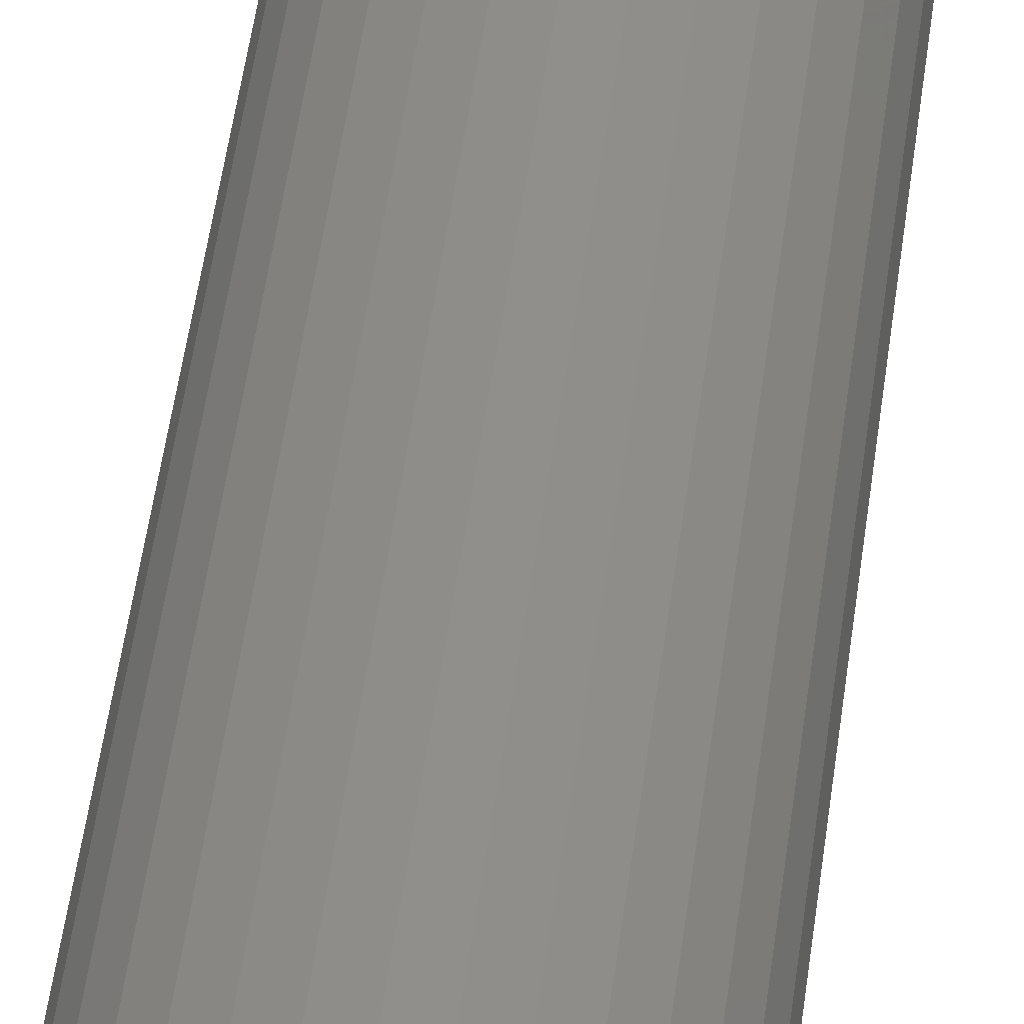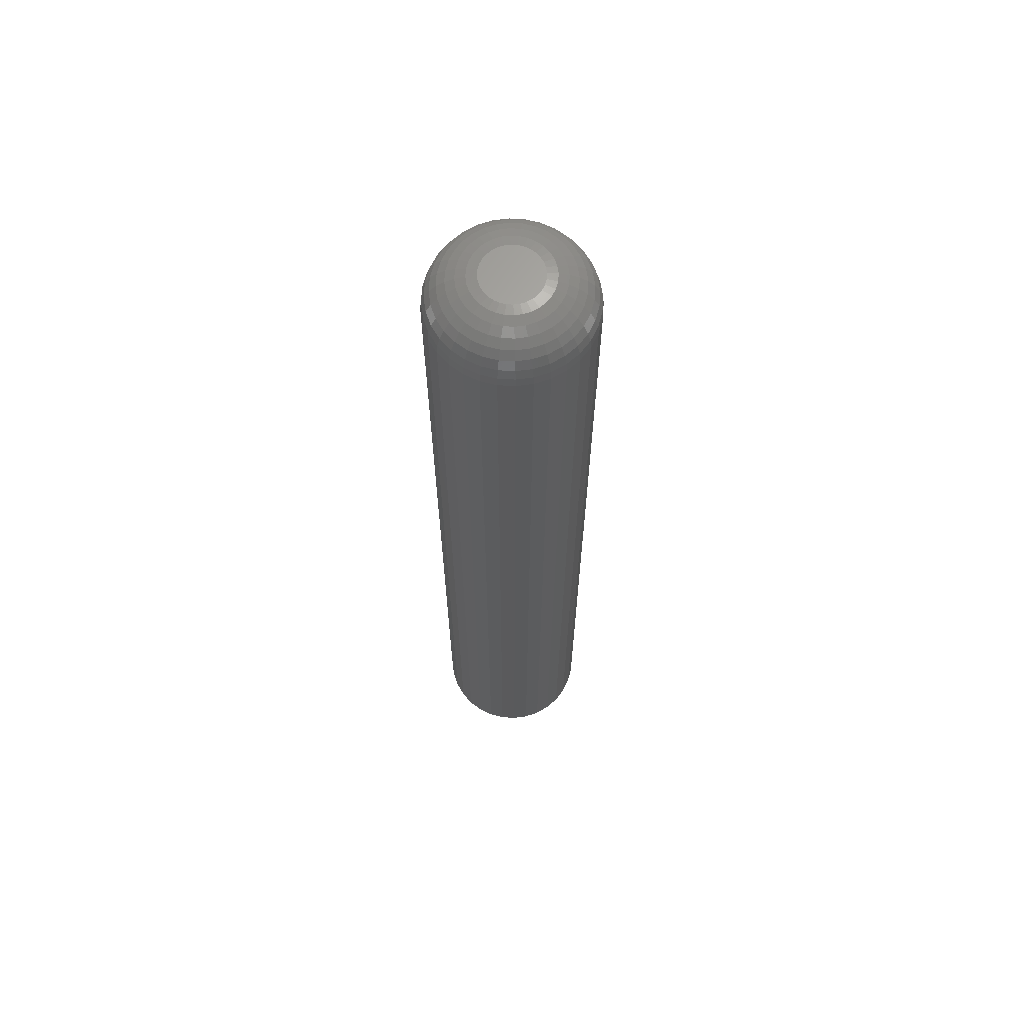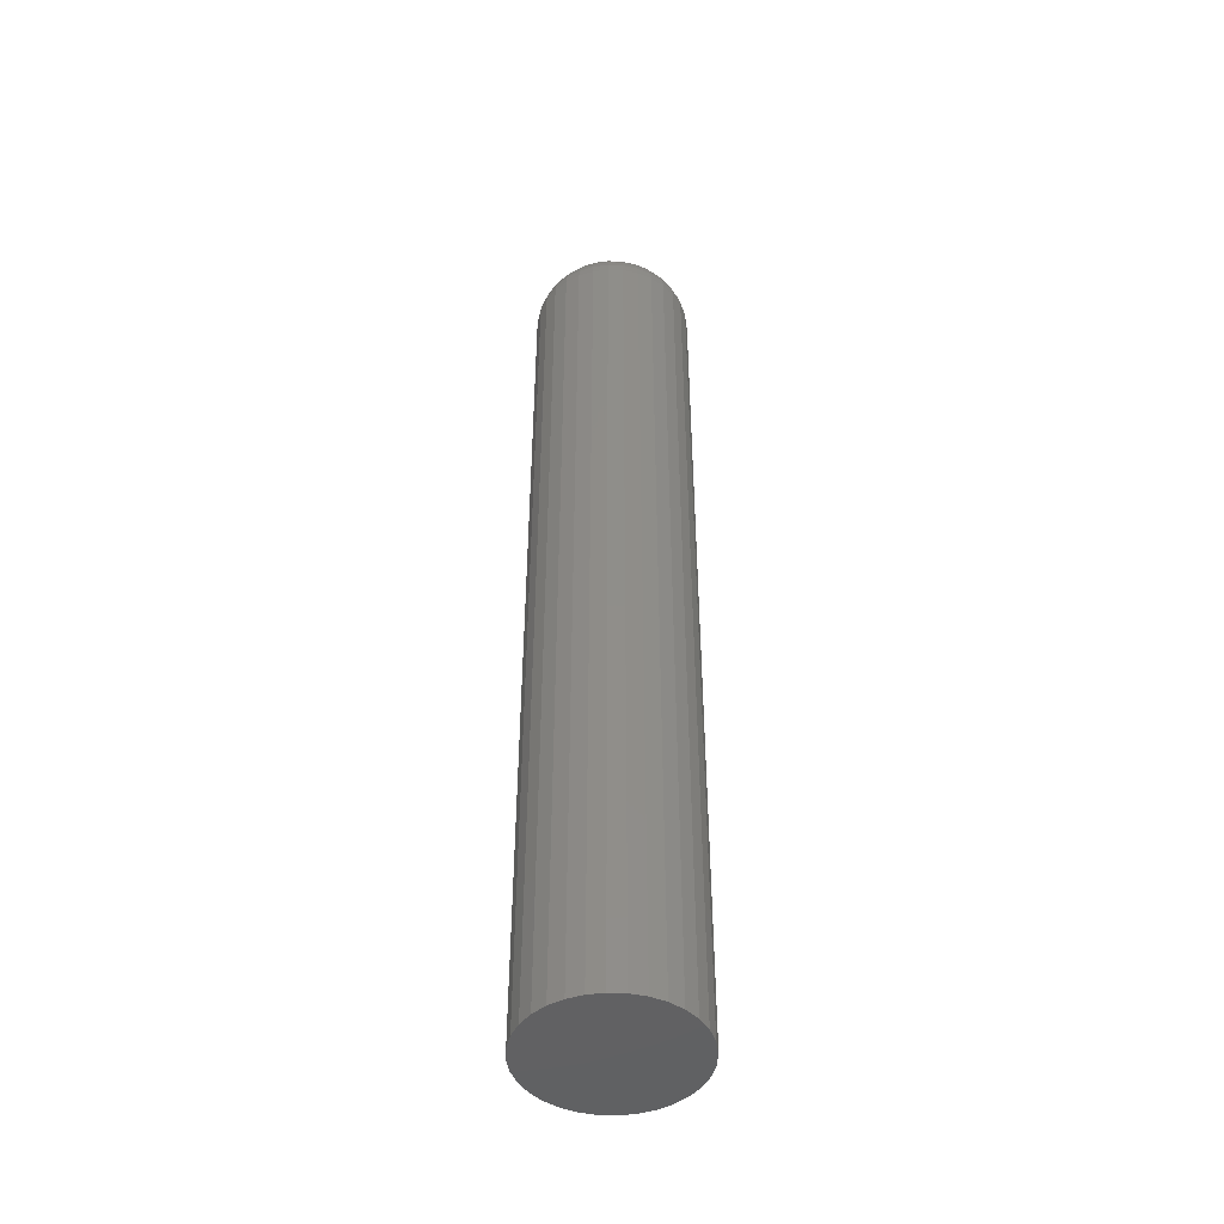
<metadata>
{"format":"stl","ext":"stl","renderer":"f3d","projection":"perspective","resolution":1024,"background":"white","views":[{"elev":46.5,"azim":7.0,"up":"+Y"},{"elev":65.4,"azim":42.8,"up":"+Z"},{"elev":-46.3,"azim":-53.3,"up":"+Z"}]}
</metadata>
<code>
# stl→obj: 320 verts, 636 faces
v 0.00148 0.02311 0.75
v -0.003028 0.02266 0.75
v -0.007363 0.02135 0.75
v 0.005989 0.02266 0.75
v 0.01032 0.02135 0.75
v -0.01136 0.01921 0.75
v 0.01432 0.01921 0.75
v -0.01486 0.01634 0.75
v 0.01782 0.01634 0.75
v -0.01773 0.01284 0.75
v 0.02069 0.01284 0.75
v -0.01987 0.008843 0.75
v 0.02283 0.008843 0.75
v -0.02118 0.004508 0.75
v 0.02414 0.004508 0.75
v 0.02414 -0.004508 0.75
v -0.01987 -0.008843 0.75
v 0.02283 -0.008843 0.75
v -0.01773 -0.01284 0.75
v 0.02069 -0.01284 0.75
v -0.01486 -0.01634 0.75
v 0.01782 -0.01634 0.75
v -0.01136 -0.01921 0.75
v 0.01432 -0.01921 0.75
v -0.007363 -0.02135 0.75
v 0.01032 -0.02135 0.75
v -0.003028 -0.02266 0.75
v 0.00148 -0.02311 0.75
v 0.005989 -0.02266 0.75
v 0.02459 1.853e-17 0.75
v -0.02163 -3.769e-18 0.75
v -0.02118 -0.004508 0.75
v 0.06365 0 0
v 0.06365 -7.045e-17 0.7109
v 0.06246 -0.01213 0
v 0.06246 -0.01213 0.7109
v 0.05892 -0.02379 0
v 0.05892 -0.02379 0.7109
v 0.05317 -0.03454 0
v 0.05317 -0.03454 0.7109
v 0.04544 -0.04396 0
v 0.04544 -0.04396 0.7109
v 0.03602 -0.05169 0
v 0.03602 -0.05169 0.7109
v 0.02527 -0.05744 0
v 0.02527 -0.05744 0.7109
v 0.01361 -0.06098 0
v 0.01361 -0.06098 0.7109
v 0.00148 -0.06217 0
v 0.00148 -0.06217 0.7109
v -0.01065 -0.06098 0
v -0.01065 -0.06098 0.7109
v -0.02231 -0.05744 0
v -0.02231 -0.05744 0.7109
v -0.03306 -0.05169 0
v -0.03306 -0.05169 0.7109
v -0.04248 -0.04396 0
v -0.04248 -0.04396 0.7109
v -0.05021 -0.03454 0
v -0.05021 -0.03454 0.7109
v -0.05596 -0.02379 0
v -0.05596 -0.02379 0.7109
v -0.0595 -0.01213 0
v -0.0595 -0.01213 0.7109
v -0.06069 7.614e-18 0
v -0.06069 7.614e-18 0.7109
v -0.0595 0.01213 0
v -0.0595 0.01213 0.7109
v -0.05596 0.02379 0
v -0.05596 0.02379 0.7109
v -0.05021 0.03454 0
v -0.05021 0.03454 0.7109
v -0.04248 0.04396 0
v -0.04248 0.04396 0.7109
v -0.03306 0.05169 0
v -0.03306 0.05169 0.7109
v -0.02231 0.05744 0
v -0.02231 0.05744 0.7109
v -0.01065 0.06098 0
v -0.01065 0.06098 0.7109
v 0.00148 0.06217 0
v 0.00148 0.06217 0.7109
v 0.01361 0.06098 0
v 0.01361 0.06098 0.7109
v 0.02527 0.05744 0
v 0.02527 0.05744 0.7109
v 0.03602 0.05169 0
v 0.03602 0.05169 0.7109
v 0.04544 0.04396 0
v 0.04544 0.04396 0.7109
v 0.05317 0.03454 0
v 0.05317 0.03454 0.7109
v 0.05892 0.02379 0
v 0.05892 0.02379 0.7109
v 0.06246 0.01213 0
v 0.06246 0.01213 0.7109
v 0.03221 0 0.7492
v 0.03162 -0.005995 0.7492
v 0.03954 -3.469e-18 0.747
v 0.03881 -0.007425 0.747
v 0.04629 3.469e-18 0.7434
v 0.04543 -0.008742 0.7434
v 0.05221 3.469e-18 0.7386
v 0.05124 -0.009897 0.7386
v 0.05707 3.469e-18 0.7326
v 0.056 -0.01084 0.7326
v 0.06068 6.939e-18 0.7259
v 0.05954 -0.01155 0.7259
v 0.0629 6.939e-18 0.7186
v 0.06172 -0.01198 0.7186
v -0.02866 -0.005995 0.7492
v -0.02925 5.204e-18 0.7492
v -0.03585 -0.007425 0.747
v -0.03658 6.939e-18 0.747
v -0.04247 -0.008742 0.7434
v -0.04333 1.041e-17 0.7434
v -0.04827 -0.009897 0.7386
v -0.04925 1.041e-17 0.7386
v -0.05304 -0.01084 0.7326
v -0.05411 1.735e-17 0.7326
v -0.05658 -0.01155 0.7259
v -0.05772 1.735e-17 0.7259
v -0.05876 -0.01198 0.7186
v -0.05994 1.735e-17 0.7186
v -0.02691 -0.01176 0.7492
v -0.03368 -0.01456 0.747
v -0.03992 -0.01715 0.7434
v -0.04539 -0.01941 0.7386
v -0.04988 -0.02127 0.7326
v -0.05321 -0.02265 0.7259
v -0.05526 -0.0235 0.7186
v -0.02407 -0.01707 0.7492
v -0.03016 -0.02114 0.747
v -0.03578 -0.0249 0.7434
v -0.0407 -0.02818 0.7386
v -0.04474 -0.03088 0.7326
v -0.04774 -0.03289 0.7259
v -0.04959 -0.03412 0.7186
v -0.02025 -0.02173 0.7492
v -0.02543 -0.02691 0.747
v -0.03021 -0.03169 0.7434
v -0.03439 -0.03587 0.7386
v -0.03783 -0.03931 0.7326
v -0.04038 -0.04186 0.7259
v -0.04195 -0.04343 0.7186
v -0.01559 -0.02555 0.7492
v -0.01966 -0.03164 0.747
v -0.02342 -0.03726 0.7434
v -0.0267 -0.04218 0.7386
v -0.0294 -0.04622 0.7326
v -0.03141 -0.04922 0.7259
v -0.03264 -0.05107 0.7186
v -0.01028 -0.02839 0.7492
v -0.01308 -0.03516 0.747
v -0.01567 -0.0414 0.7434
v -0.01793 -0.04687 0.7386
v -0.01979 -0.05136 0.7326
v -0.02117 -0.05469 0.7259
v -0.02202 -0.05675 0.7186
v -0.004515 -0.03014 0.7492
v -0.005944 -0.03733 0.747
v -0.007262 -0.04395 0.7434
v -0.008417 -0.04976 0.7386
v -0.009364 -0.05452 0.7326
v -0.01007 -0.05806 0.7259
v -0.0105 -0.06024 0.7186
v 0.00148 -0.03073 0.7492
v 0.00148 -0.03806 0.747
v 0.00148 -0.04481 0.7434
v 0.00148 -0.05073 0.7386
v 0.00148 -0.05559 0.7326
v 0.00148 -0.0592 0.7259
v 0.00148 -0.06142 0.7186
v 0.007475 -0.03014 0.7492
v 0.008905 -0.03733 0.747
v 0.01022 -0.04395 0.7434
v 0.01138 -0.04976 0.7386
v 0.01232 -0.05452 0.7326
v 0.01303 -0.05806 0.7259
v 0.01346 -0.06024 0.7186
v 0.01324 -0.02839 0.7492
v 0.01604 -0.03516 0.747
v 0.01863 -0.0414 0.7434
v 0.02089 -0.04687 0.7386
v 0.02275 -0.05136 0.7326
v 0.02413 -0.05469 0.7259
v 0.02498 -0.05675 0.7186
v 0.01855 -0.02555 0.7492
v 0.02262 -0.03164 0.747
v 0.02638 -0.03726 0.7434
v 0.02966 -0.04218 0.7386
v 0.03236 -0.04622 0.7326
v 0.03437 -0.04922 0.7259
v 0.0356 -0.05107 0.7186
v 0.02321 -0.02173 0.7492
v 0.02839 -0.02691 0.747
v 0.03317 -0.03169 0.7434
v 0.03735 -0.03587 0.7386
v 0.04079 -0.03931 0.7326
v 0.04334 -0.04186 0.7259
v 0.04491 -0.04343 0.7186
v 0.02703 -0.01707 0.7492
v 0.03312 -0.02114 0.747
v 0.03874 -0.0249 0.7434
v 0.04366 -0.02818 0.7386
v 0.0477 -0.03088 0.7326
v 0.0507 -0.03289 0.7259
v 0.05255 -0.03412 0.7186
v 0.02987 -0.01176 0.7492
v 0.03664 -0.01456 0.747
v 0.04288 -0.01715 0.7434
v 0.04835 -0.01941 0.7386
v 0.05284 -0.02127 0.7326
v 0.05617 -0.02265 0.7259
v 0.05823 -0.0235 0.7186
v -0.02866 0.005995 0.7492
v -0.03585 0.007425 0.747
v -0.04247 0.008742 0.7434
v -0.04827 0.009897 0.7386
v -0.05304 0.01084 0.7326
v -0.05658 0.01155 0.7259
v -0.05876 0.01198 0.7186
v 0.03162 0.005995 0.7492
v 0.03881 0.007425 0.747
v 0.04543 0.008742 0.7434
v 0.05124 0.009897 0.7386
v 0.056 0.01084 0.7326
v 0.05954 0.01155 0.7259
v 0.06172 0.01198 0.7186
v 0.02987 0.01176 0.7492
v 0.03664 0.01456 0.747
v 0.04288 0.01715 0.7434
v 0.04835 0.01941 0.7386
v 0.05284 0.02127 0.7326
v 0.05617 0.02265 0.7259
v 0.05823 0.0235 0.7186
v 0.02703 0.01707 0.7492
v 0.03312 0.02114 0.747
v 0.03874 0.0249 0.7434
v 0.04366 0.02818 0.7386
v 0.0477 0.03088 0.7326
v 0.0507 0.03289 0.7259
v 0.05255 0.03412 0.7186
v 0.02321 0.02173 0.7492
v 0.02839 0.02691 0.747
v 0.03317 0.03169 0.7434
v 0.03735 0.03587 0.7386
v 0.04079 0.03931 0.7326
v 0.04334 0.04186 0.7259
v 0.04491 0.04343 0.7186
v 0.01855 0.02555 0.7492
v 0.02262 0.03164 0.747
v 0.02638 0.03726 0.7434
v 0.02966 0.04218 0.7386
v 0.03236 0.04622 0.7326
v 0.03437 0.04922 0.7259
v 0.0356 0.05107 0.7186
v 0.01324 0.02839 0.7492
v 0.01604 0.03516 0.747
v 0.01863 0.0414 0.7434
v 0.02089 0.04687 0.7386
v 0.02275 0.05136 0.7326
v 0.02413 0.05469 0.7259
v 0.02498 0.05675 0.7186
v 0.007475 0.03014 0.7492
v 0.008905 0.03733 0.747
v 0.01022 0.04395 0.7434
v 0.01138 0.04976 0.7386
v 0.01232 0.05452 0.7326
v 0.01303 0.05806 0.7259
v 0.01346 0.06024 0.7186
v 0.00148 0.03073 0.7492
v 0.00148 0.03806 0.747
v 0.00148 0.04481 0.7434
v 0.00148 0.05073 0.7386
v 0.00148 0.05559 0.7326
v 0.00148 0.0592 0.7259
v 0.00148 0.06142 0.7186
v -0.004515 0.03014 0.7492
v -0.005944 0.03733 0.747
v -0.007262 0.04395 0.7434
v -0.008417 0.04976 0.7386
v -0.009364 0.05452 0.7326
v -0.01007 0.05806 0.7259
v -0.0105 0.06024 0.7186
v -0.01028 0.02839 0.7492
v -0.01308 0.03516 0.747
v -0.01567 0.0414 0.7434
v -0.01793 0.04687 0.7386
v -0.01979 0.05136 0.7326
v -0.02117 0.05469 0.7259
v -0.02202 0.05675 0.7186
v -0.01559 0.02555 0.7492
v -0.01966 0.03164 0.747
v -0.02342 0.03726 0.7434
v -0.0267 0.04218 0.7386
v -0.0294 0.04622 0.7326
v -0.03141 0.04922 0.7259
v -0.03264 0.05107 0.7186
v -0.02025 0.02173 0.7492
v -0.02543 0.02691 0.747
v -0.03021 0.03169 0.7434
v -0.03439 0.03587 0.7386
v -0.03783 0.03931 0.7326
v -0.04038 0.04186 0.7259
v -0.04195 0.04343 0.7186
v -0.02407 0.01707 0.7492
v -0.03016 0.02114 0.747
v -0.03578 0.0249 0.7434
v -0.0407 0.02818 0.7386
v -0.04474 0.03088 0.7326
v -0.04774 0.03289 0.7259
v -0.04959 0.03412 0.7186
v -0.02691 0.01176 0.7492
v -0.03368 0.01456 0.747
v -0.03992 0.01715 0.7434
v -0.04539 0.01941 0.7386
v -0.04988 0.02127 0.7326
v -0.05321 0.02265 0.7259
v -0.05526 0.0235 0.7186
f 1 2 3
f 4 1 3
f 4 3 5
f 5 3 6
f 5 6 7
f 7 6 8
f 7 8 9
f 9 8 10
f 9 10 11
f 11 10 12
f 11 12 13
f 13 12 14
f 13 14 15
f 16 17 18
f 18 17 19
f 18 19 20
f 20 19 21
f 20 21 22
f 22 21 23
f 22 23 24
f 24 23 25
f 24 25 26
f 26 25 27
f 26 27 28
f 26 28 29
f 15 14 30
f 30 14 31
f 30 31 16
f 16 31 32
f 16 32 17
f 33 34 35
f 35 34 36
f 35 36 37
f 37 36 38
f 37 38 39
f 39 38 40
f 39 40 41
f 41 40 42
f 41 42 43
f 43 42 44
f 43 44 45
f 45 44 46
f 45 46 47
f 47 46 48
f 47 48 49
f 49 48 50
f 49 50 51
f 51 50 52
f 51 52 53
f 53 52 54
f 53 54 55
f 55 54 56
f 55 56 57
f 57 56 58
f 57 58 59
f 59 58 60
f 59 60 61
f 61 60 62
f 61 62 63
f 63 62 64
f 63 64 65
f 65 64 66
f 65 66 67
f 67 66 68
f 67 68 69
f 69 68 70
f 69 70 71
f 71 70 72
f 71 72 73
f 73 72 74
f 73 74 75
f 75 74 76
f 75 76 77
f 77 76 78
f 77 78 79
f 79 78 80
f 79 80 81
f 81 80 82
f 81 82 83
f 83 82 84
f 83 84 85
f 85 84 86
f 85 86 87
f 87 86 88
f 87 88 89
f 89 88 90
f 89 90 91
f 91 90 92
f 91 92 93
f 93 92 94
f 93 94 95
f 95 94 96
f 95 96 33
f 33 96 34
f 30 16 97
f 97 16 98
f 97 98 99
f 99 98 100
f 99 100 101
f 101 100 102
f 101 102 103
f 103 102 104
f 103 104 105
f 105 104 106
f 105 106 107
f 107 106 108
f 107 108 109
f 109 108 110
f 109 110 34
f 34 110 36
f 32 31 111
f 111 31 112
f 111 112 113
f 113 112 114
f 113 114 115
f 115 114 116
f 115 116 117
f 117 116 118
f 117 118 119
f 119 118 120
f 119 120 121
f 121 120 122
f 121 122 123
f 123 122 124
f 123 124 64
f 64 124 66
f 17 32 125
f 125 32 111
f 125 111 126
f 126 111 113
f 126 113 127
f 127 113 115
f 127 115 128
f 128 115 117
f 128 117 129
f 129 117 119
f 129 119 130
f 130 119 121
f 130 121 131
f 131 121 123
f 131 123 62
f 62 123 64
f 19 17 132
f 132 17 125
f 132 125 133
f 133 125 126
f 133 126 134
f 134 126 127
f 134 127 135
f 135 127 128
f 135 128 136
f 136 128 129
f 136 129 137
f 137 129 130
f 137 130 138
f 138 130 131
f 138 131 60
f 60 131 62
f 21 19 139
f 139 19 132
f 139 132 140
f 140 132 133
f 140 133 141
f 141 133 134
f 141 134 142
f 142 134 135
f 142 135 143
f 143 135 136
f 143 136 144
f 144 136 137
f 144 137 145
f 145 137 138
f 145 138 58
f 58 138 60
f 23 21 146
f 146 21 139
f 146 139 147
f 147 139 140
f 147 140 148
f 148 140 141
f 148 141 149
f 149 141 142
f 149 142 150
f 150 142 143
f 150 143 151
f 151 143 144
f 151 144 152
f 152 144 145
f 152 145 56
f 56 145 58
f 25 23 153
f 153 23 146
f 153 146 154
f 154 146 147
f 154 147 155
f 155 147 148
f 155 148 156
f 156 148 149
f 156 149 157
f 157 149 150
f 157 150 158
f 158 150 151
f 158 151 159
f 159 151 152
f 159 152 54
f 54 152 56
f 27 25 160
f 160 25 153
f 160 153 161
f 161 153 154
f 161 154 162
f 162 154 155
f 162 155 163
f 163 155 156
f 163 156 164
f 164 156 157
f 164 157 165
f 165 157 158
f 165 158 166
f 166 158 159
f 166 159 52
f 52 159 54
f 28 27 167
f 167 27 160
f 167 160 168
f 168 160 161
f 168 161 169
f 169 161 162
f 169 162 170
f 170 162 163
f 170 163 171
f 171 163 164
f 171 164 172
f 172 164 165
f 172 165 173
f 173 165 166
f 173 166 50
f 50 166 52
f 29 28 174
f 174 28 167
f 174 167 175
f 175 167 168
f 175 168 176
f 176 168 169
f 176 169 177
f 177 169 170
f 177 170 178
f 178 170 171
f 178 171 179
f 179 171 172
f 179 172 180
f 180 172 173
f 180 173 48
f 48 173 50
f 26 29 181
f 181 29 174
f 181 174 182
f 182 174 175
f 182 175 183
f 183 175 176
f 183 176 184
f 184 176 177
f 184 177 185
f 185 177 178
f 185 178 186
f 186 178 179
f 186 179 187
f 187 179 180
f 187 180 46
f 46 180 48
f 24 26 188
f 188 26 181
f 188 181 189
f 189 181 182
f 189 182 190
f 190 182 183
f 190 183 191
f 191 183 184
f 191 184 192
f 192 184 185
f 192 185 193
f 193 185 186
f 193 186 194
f 194 186 187
f 194 187 44
f 44 187 46
f 22 24 195
f 195 24 188
f 195 188 196
f 196 188 189
f 196 189 197
f 197 189 190
f 197 190 198
f 198 190 191
f 198 191 199
f 199 191 192
f 199 192 200
f 200 192 193
f 200 193 201
f 201 193 194
f 201 194 42
f 42 194 44
f 20 22 202
f 202 22 195
f 202 195 203
f 203 195 196
f 203 196 204
f 204 196 197
f 204 197 205
f 205 197 198
f 205 198 206
f 206 198 199
f 206 199 207
f 207 199 200
f 207 200 208
f 208 200 201
f 208 201 40
f 40 201 42
f 18 20 209
f 209 20 202
f 209 202 210
f 210 202 203
f 210 203 211
f 211 203 204
f 211 204 212
f 212 204 205
f 212 205 213
f 213 205 206
f 213 206 214
f 214 206 207
f 214 207 215
f 215 207 208
f 215 208 38
f 38 208 40
f 16 18 98
f 98 18 209
f 98 209 100
f 100 209 210
f 100 210 102
f 102 210 211
f 102 211 104
f 104 211 212
f 104 212 106
f 106 212 213
f 106 213 108
f 108 213 214
f 108 214 110
f 110 214 215
f 110 215 36
f 36 215 38
f 31 14 112
f 112 14 216
f 112 216 114
f 114 216 217
f 114 217 116
f 116 217 218
f 116 218 118
f 118 218 219
f 118 219 120
f 120 219 220
f 120 220 122
f 122 220 221
f 122 221 124
f 124 221 222
f 124 222 66
f 66 222 68
f 15 30 223
f 223 30 97
f 223 97 224
f 224 97 99
f 224 99 225
f 225 99 101
f 225 101 226
f 226 101 103
f 226 103 227
f 227 103 105
f 227 105 228
f 228 105 107
f 228 107 229
f 229 107 109
f 229 109 96
f 96 109 34
f 13 15 230
f 230 15 223
f 230 223 231
f 231 223 224
f 231 224 232
f 232 224 225
f 232 225 233
f 233 225 226
f 233 226 234
f 234 226 227
f 234 227 235
f 235 227 228
f 235 228 236
f 236 228 229
f 236 229 94
f 94 229 96
f 11 13 237
f 237 13 230
f 237 230 238
f 238 230 231
f 238 231 239
f 239 231 232
f 239 232 240
f 240 232 233
f 240 233 241
f 241 233 234
f 241 234 242
f 242 234 235
f 242 235 243
f 243 235 236
f 243 236 92
f 92 236 94
f 9 11 244
f 244 11 237
f 244 237 245
f 245 237 238
f 245 238 246
f 246 238 239
f 246 239 247
f 247 239 240
f 247 240 248
f 248 240 241
f 248 241 249
f 249 241 242
f 249 242 250
f 250 242 243
f 250 243 90
f 90 243 92
f 7 9 251
f 251 9 244
f 251 244 252
f 252 244 245
f 252 245 253
f 253 245 246
f 253 246 254
f 254 246 247
f 254 247 255
f 255 247 248
f 255 248 256
f 256 248 249
f 256 249 257
f 257 249 250
f 257 250 88
f 88 250 90
f 5 7 258
f 258 7 251
f 258 251 259
f 259 251 252
f 259 252 260
f 260 252 253
f 260 253 261
f 261 253 254
f 261 254 262
f 262 254 255
f 262 255 263
f 263 255 256
f 263 256 264
f 264 256 257
f 264 257 86
f 86 257 88
f 4 5 265
f 265 5 258
f 265 258 266
f 266 258 259
f 266 259 267
f 267 259 260
f 267 260 268
f 268 260 261
f 268 261 269
f 269 261 262
f 269 262 270
f 270 262 263
f 270 263 271
f 271 263 264
f 271 264 84
f 84 264 86
f 1 4 272
f 272 4 265
f 272 265 273
f 273 265 266
f 273 266 274
f 274 266 267
f 274 267 275
f 275 267 268
f 275 268 276
f 276 268 269
f 276 269 277
f 277 269 270
f 277 270 278
f 278 270 271
f 278 271 82
f 82 271 84
f 2 1 279
f 279 1 272
f 279 272 280
f 280 272 273
f 280 273 281
f 281 273 274
f 281 274 282
f 282 274 275
f 282 275 283
f 283 275 276
f 283 276 284
f 284 276 277
f 284 277 285
f 285 277 278
f 285 278 80
f 80 278 82
f 3 2 286
f 286 2 279
f 286 279 287
f 287 279 280
f 287 280 288
f 288 280 281
f 288 281 289
f 289 281 282
f 289 282 290
f 290 282 283
f 290 283 291
f 291 283 284
f 291 284 292
f 292 284 285
f 292 285 78
f 78 285 80
f 6 3 293
f 293 3 286
f 293 286 294
f 294 286 287
f 294 287 295
f 295 287 288
f 295 288 296
f 296 288 289
f 296 289 297
f 297 289 290
f 297 290 298
f 298 290 291
f 298 291 299
f 299 291 292
f 299 292 76
f 76 292 78
f 8 6 300
f 300 6 293
f 300 293 301
f 301 293 294
f 301 294 302
f 302 294 295
f 302 295 303
f 303 295 296
f 303 296 304
f 304 296 297
f 304 297 305
f 305 297 298
f 305 298 306
f 306 298 299
f 306 299 74
f 74 299 76
f 10 8 307
f 307 8 300
f 307 300 308
f 308 300 301
f 308 301 309
f 309 301 302
f 309 302 310
f 310 302 303
f 310 303 311
f 311 303 304
f 311 304 312
f 312 304 305
f 312 305 313
f 313 305 306
f 313 306 72
f 72 306 74
f 12 10 314
f 314 10 307
f 314 307 315
f 315 307 308
f 315 308 316
f 316 308 309
f 316 309 317
f 317 309 310
f 317 310 318
f 318 310 311
f 318 311 319
f 319 311 312
f 319 312 320
f 320 312 313
f 320 313 70
f 70 313 72
f 14 12 216
f 216 12 314
f 216 314 217
f 217 314 315
f 217 315 218
f 218 315 316
f 218 316 219
f 219 316 317
f 219 317 220
f 220 317 318
f 220 318 221
f 221 318 319
f 221 319 222
f 222 319 320
f 222 320 68
f 68 320 70
f 81 83 79
f 77 79 83
f 85 77 83
f 75 77 85
f 87 75 85
f 73 75 87
f 89 73 87
f 71 73 89
f 91 71 89
f 41 57 39
f 55 57 41
f 43 55 41
f 53 55 43
f 45 53 43
f 51 53 45
f 47 51 45
f 49 51 47
f 57 59 39
f 39 59 61
f 39 61 37
f 37 61 63
f 37 63 35
f 35 63 65
f 35 65 33
f 33 65 67
f 33 67 95
f 95 67 69
f 95 69 93
f 93 69 71
f 93 71 91

</code>
